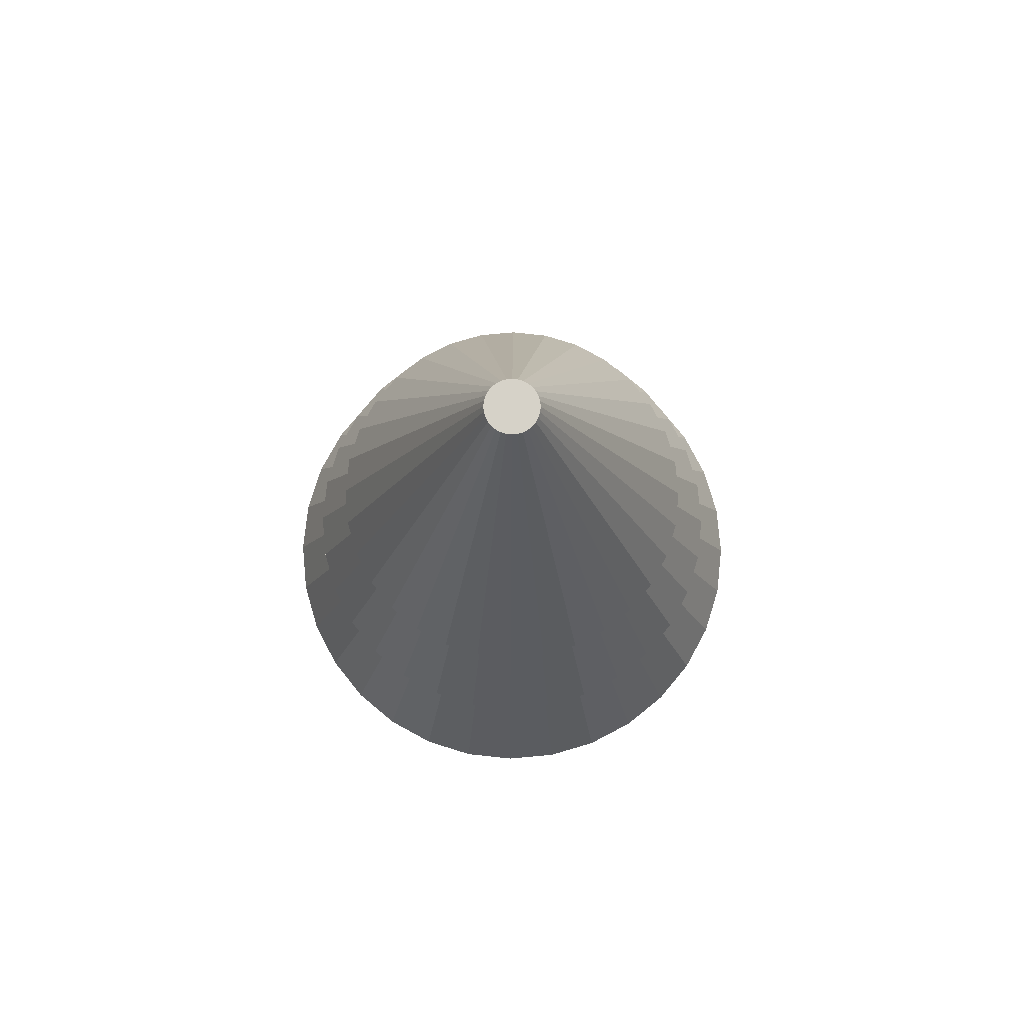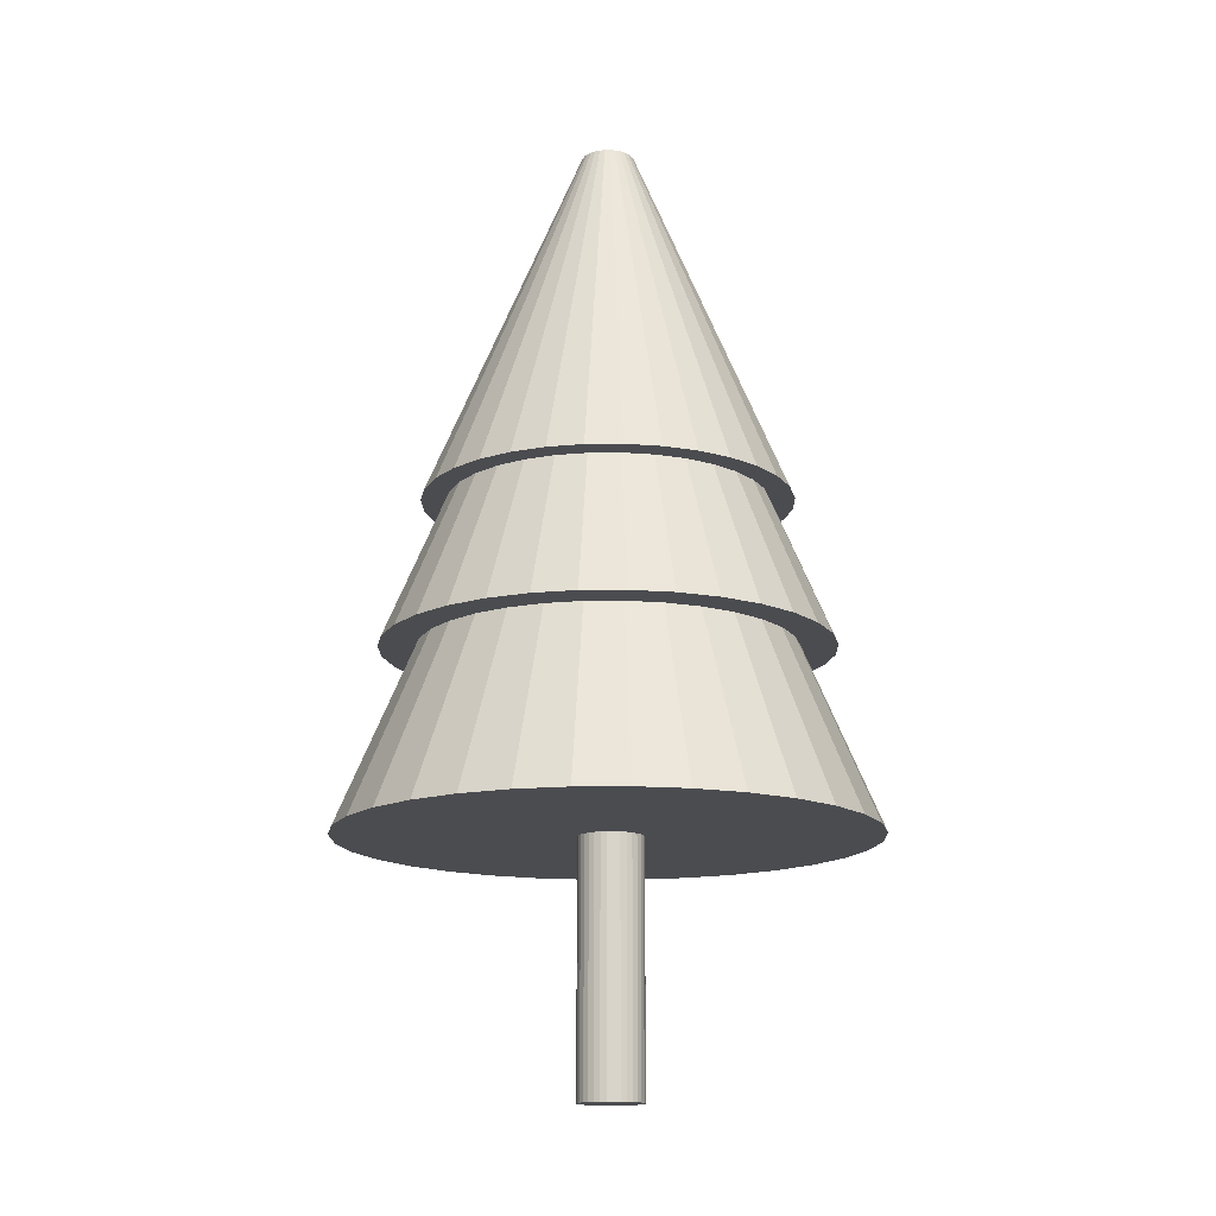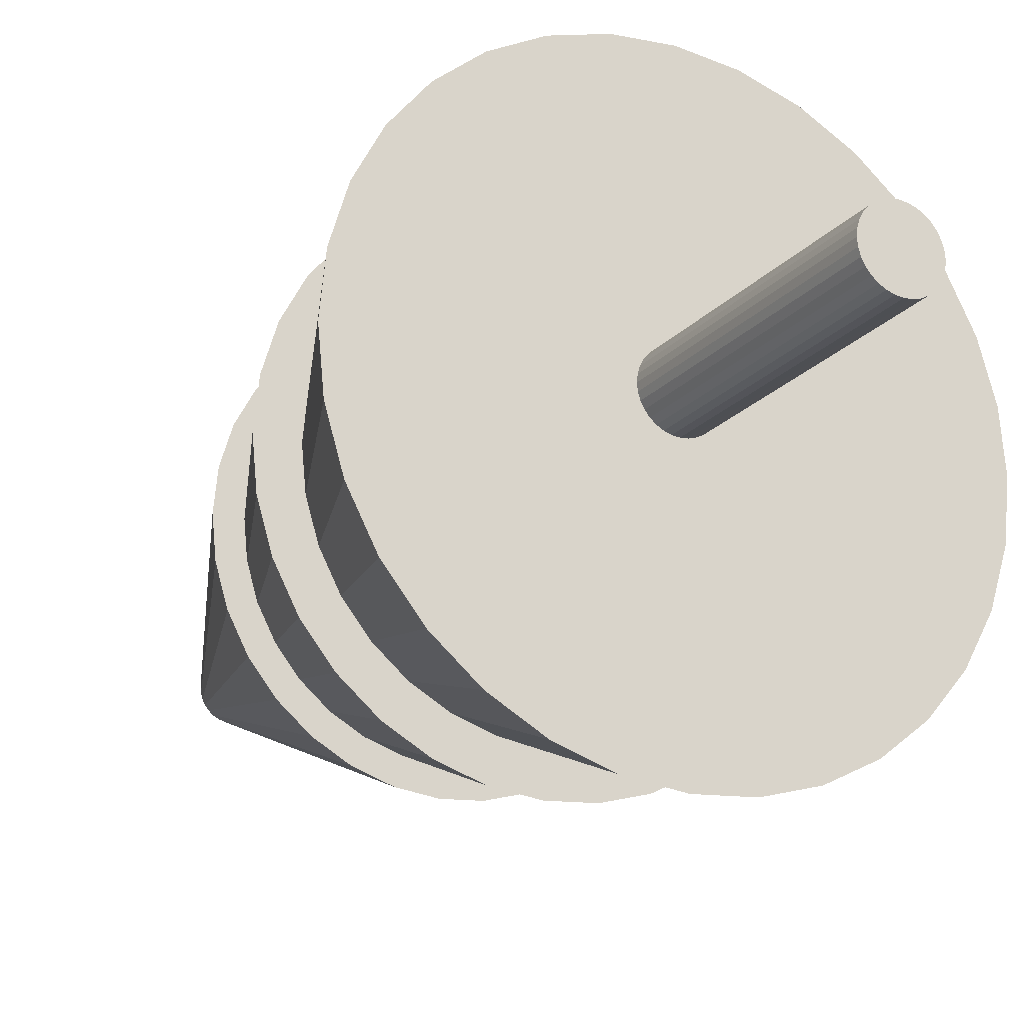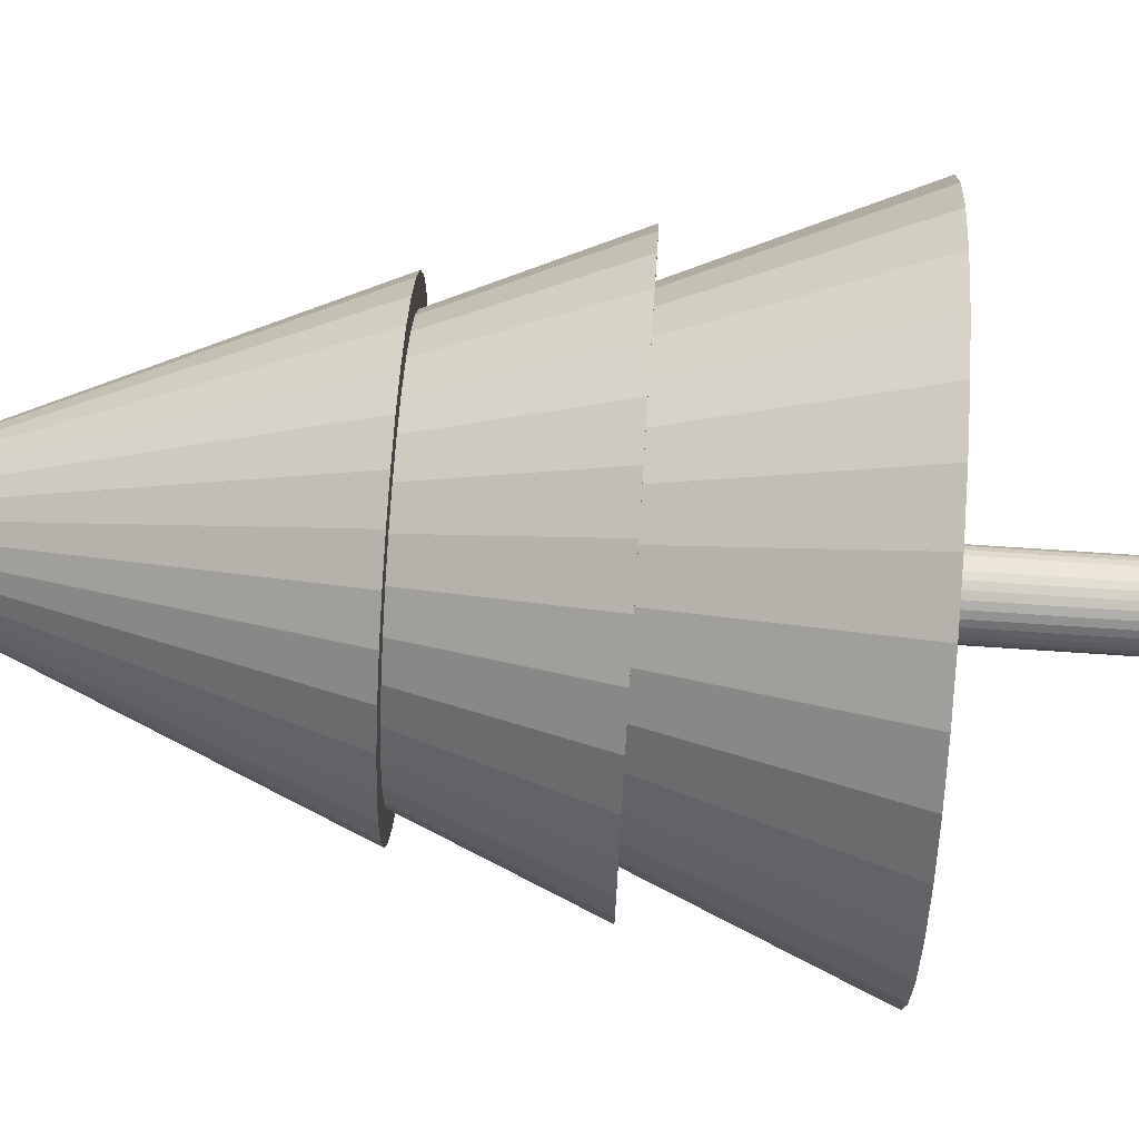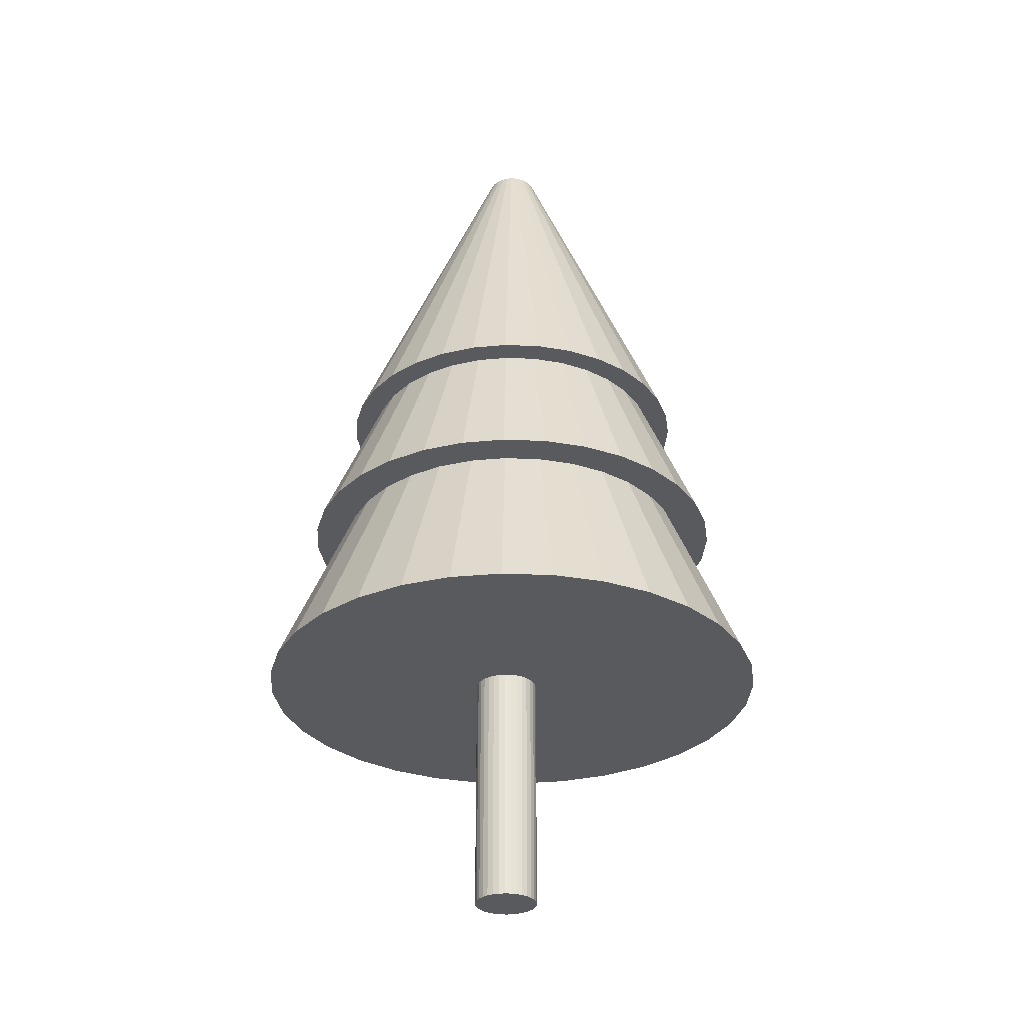
<metadata>
{"format":"obj","ext":"obj","renderer":"f3d","projection":"perspective","resolution":1024,"background":"white","views":[{"elev":78.1,"azim":-89.5,"up":"+Y"},{"elev":-15.0,"azim":-38.2,"up":"+Y"},{"elev":-21.1,"azim":-29.4,"up":"+Z"},{"elev":73.5,"azim":-86.2,"up":"+Z"},{"elev":-30.5,"azim":36.0,"up":"+Y"}]}
</metadata>
<code>
o Cylinder
v 0 -2.273 -0.5851
v 0 2.329 -0.5851
v 0.1141 -2.273 -0.5738
v 0.1141 2.329 -0.5738
v 0.2239 -2.273 -0.5405
v 0.2239 2.329 -0.5405
v 0.3251 -2.273 -0.4865
v 0.3251 2.329 -0.4865
v 0.4137 -2.273 -0.4137
v 0.4137 2.329 -0.4137
v 0.4865 -2.273 -0.3251
v 0.4865 2.329 -0.3251
v 0.5405 -2.273 -0.2239
v 0.5405 2.329 -0.2239
v 0.5738 -2.273 -0.1141
v 0.5738 2.329 -0.1141
v 0.5851 -2.273 0
v 0.5851 2.329 0
v 0.5738 -2.273 0.1141
v 0.5738 2.329 0.1141
v 0.5405 -2.273 0.2239
v 0.5405 2.329 0.2239
v 0.4865 -2.273 0.3251
v 0.4865 2.329 0.3251
v 0.4137 -2.273 0.4137
v 0.4137 2.329 0.4137
v 0.3251 -2.273 0.4865
v 0.3251 2.329 0.4865
v 0.2239 -2.273 0.5405
v 0.2239 2.329 0.5405
v 0.1141 -2.273 0.5738
v 0.1141 2.329 0.5738
v 0 -2.273 0.5851
v 0 2.329 0.5851
v -0.1141 -2.273 0.5738
v -0.1141 2.329 0.5738
v -0.2239 -2.273 0.5405
v -0.2239 2.329 0.5405
v -0.3251 -2.273 0.4865
v -0.3251 2.329 0.4865
v -0.4137 -2.273 0.4137
v -0.4137 2.329 0.4137
v -0.4865 -2.273 0.3251
v -0.4865 2.329 0.3251
v -0.5405 -2.273 0.2239
v -0.5405 2.329 0.2239
v -0.5738 -2.273 0.1141
v -0.5738 2.329 0.1141
v -0.5851 -2.273 0
v -0.5851 2.329 0
v -0.5738 -2.273 -0.1141
v -0.5738 2.329 -0.1141
v -0.5405 -2.273 -0.2239
v -0.5405 2.329 -0.2239
v -0.4865 -2.273 -0.3251
v -0.4865 2.329 -0.3251
v -0.4137 -2.273 -0.4137
v -0.4137 2.329 -0.4137
v -0.3251 -2.273 -0.4865
v -0.3251 2.329 -0.4865
v -0.2239 -2.273 -0.5405
v -0.2239 2.329 -0.5405
v -0.1141 -2.273 -0.5738
v -0.1141 2.329 -0.5738
v 0.04135 2.228 -4.945
v 0.04135 11.85 -0.8324
v 0.9796 2.228 -4.853
v 0.1773 11.85 -0.819
v 1.882 2.228 -4.579
v 0.308 11.85 -0.7794
v 2.713 2.228 -4.134
v 0.4285 11.85 -0.715
v 3.442 2.228 -3.536
v 0.5341 11.85 -0.6283
v 4.04 2.228 -2.808
v 0.6207 11.85 -0.5227
v 4.485 2.228 -1.976
v 0.6851 11.85 -0.4022
v 4.758 2.228 -1.074
v 0.7248 11.85 -0.2715
v 4.851 2.228 -0.1356
v 0.7382 11.85 -0.1356
v 4.758 2.228 0.8027
v 0.7248 11.85 0.000365
v 4.485 2.228 1.705
v 0.6851 11.85 0.1311
v 4.04 2.228 2.536
v 0.6207 11.85 0.2516
v 3.442 2.228 3.265
v 0.5341 11.85 0.3572
v 2.713 2.228 3.863
v 0.4285 11.85 0.4438
v 1.882 2.228 4.308
v 0.308 11.85 0.5082
v 0.9796 2.228 4.581
v 0.1773 11.85 0.5479
v 0.04135 2.228 4.674
v 0.04135 11.85 0.5612
v -0.8969 2.228 4.581
v -0.09459 11.85 0.5479
v -1.799 2.228 4.308
v -0.2253 11.85 0.5082
v -2.631 2.228 3.863
v -0.3458 11.85 0.4438
v -3.359 2.228 3.265
v -0.4514 11.85 0.3572
v -3.958 2.228 2.536
v -0.538 11.85 0.2516
v -4.402 2.228 1.705
v -0.6024 11.85 0.1311
v -4.676 2.228 0.8027
v -0.6421 11.85 0.000365
v -4.768 2.228 -0.1356
v -0.6555 11.85 -0.1356
v -4.676 2.228 -1.074
v -0.6421 11.85 -0.2715
v -4.402 2.228 -1.976
v -0.6024 11.85 -0.4022
v -3.958 2.228 -2.808
v -0.538 11.85 -0.5227
v -3.359 2.228 -3.536
v -0.4514 11.85 -0.6283
v -2.631 2.228 -4.134
v -0.3458 11.85 -0.715
v -1.799 2.228 -4.579
v -0.2253 11.85 -0.7794
v -0.8969 2.228 -4.853
v -0.09459 11.85 -0.819
v 0.04135 5.561 -4.185
v 0.04135 13.66 -0.7223
v 0.8314 5.561 -4.107
v 0.1558 13.66 -0.7111
v 1.591 5.561 -3.877
v 0.2659 13.66 -0.6777
v 2.291 5.561 -3.503
v 0.3673 13.66 -0.6235
v 2.905 5.561 -2.999
v 0.4563 13.66 -0.5505
v 3.409 5.561 -2.385
v 0.5292 13.66 -0.4616
v 3.783 5.561 -1.685
v 0.5834 13.66 -0.3601
v 4.013 5.561 -0.9256
v 0.6168 13.66 -0.25
v 4.091 5.561 -0.1356
v 0.6281 13.66 -0.1356
v 4.013 5.561 0.6545
v 0.6168 13.66 -0.02111
v 3.783 5.561 1.414
v 0.5834 13.66 0.08896
v 3.409 5.561 2.114
v 0.5292 13.66 0.1904
v 2.905 5.561 2.728
v 0.4563 13.66 0.2793
v 2.291 5.561 3.232
v 0.3673 13.66 0.3523
v 1.591 5.561 3.606
v 0.2659 13.66 0.4065
v 0.8314 5.561 3.836
v 0.1558 13.66 0.4399
v 0.04135 5.561 3.914
v 0.04135 13.66 0.4512
v -0.7487 5.561 3.836
v -0.07312 13.66 0.4399
v -1.508 5.561 3.606
v -0.1832 13.66 0.4065
v -2.209 5.561 3.232
v -0.2846 13.66 0.3523
v -2.822 5.561 2.728
v -0.3735 13.66 0.2793
v -3.326 5.561 2.114
v -0.4465 13.66 0.1904
v -3.7 5.561 1.414
v -0.5007 13.66 0.08896
v -3.931 5.561 0.6545
v -0.5341 13.66 -0.02111
v -4.008 5.561 -0.1356
v -0.5454 13.66 -0.1356
v -3.931 5.561 -0.9256
v -0.5341 13.66 -0.25
v -3.7 5.561 -1.685
v -0.5007 13.66 -0.3601
v -3.326 5.561 -2.385
v -0.4465 13.66 -0.4616
v -2.822 5.561 -2.999
v -0.3735 13.66 -0.5505
v -2.209 5.561 -3.503
v -0.2846 13.66 -0.6235
v -1.508 5.561 -3.877
v -0.1832 13.66 -0.6777
v -0.7487 5.561 -4.107
v -0.07312 13.66 -0.7111
v 0.04135 8.263 -3.482
v 0.04135 14.96 -0.6204
v 0.6942 8.263 -3.417
v 0.1359 14.96 -0.6111
v 1.322 8.263 -3.227
v 0.2269 14.96 -0.5835
v 1.9 8.263 -2.918
v 0.3107 14.96 -0.5387
v 2.407 8.263 -2.502
v 0.3842 14.96 -0.4784
v 2.824 8.263 -1.995
v 0.4445 14.96 -0.4049
v 3.133 8.263 -1.416
v 0.4893 14.96 -0.3211
v 3.323 8.263 -0.7884
v 0.5169 14.96 -0.2302
v 3.388 8.263 -0.1356
v 0.5262 14.96 -0.1356
v 3.323 8.263 0.5172
v 0.5169 14.96 -0.04099
v 3.133 8.263 1.145
v 0.4893 14.96 0.04996
v 2.824 8.263 1.723
v 0.4445 14.96 0.1338
v 2.407 8.263 2.231
v 0.3842 14.96 0.2072
v 1.9 8.263 2.647
v 0.3107 14.96 0.2675
v 1.322 8.263 2.956
v 0.2269 14.96 0.3123
v 0.6942 8.263 3.146
v 0.1359 14.96 0.3399
v 0.04135 8.263 3.211
v 0.04135 14.96 0.3492
v -0.6115 8.263 3.146
v -0.05323 14.96 0.3399
v -1.239 8.263 2.956
v -0.1442 14.96 0.3123
v -1.818 8.263 2.647
v -0.228 14.96 0.2675
v -2.325 8.263 2.231
v -0.3015 14.96 0.2072
v -2.741 8.263 1.723
v -0.3618 14.96 0.1338
v -3.05 8.263 1.145
v -0.4066 14.96 0.04996
v -3.241 8.263 0.5172
v -0.4342 14.96 -0.04099
v -3.305 8.263 -0.1356
v -0.4435 14.96 -0.1356
v -3.241 8.263 -0.7884
v -0.4342 14.96 -0.2302
v -3.05 8.263 -1.416
v -0.4066 14.96 -0.3211
v -2.741 8.263 -1.995
v -0.3618 14.96 -0.4049
v -2.325 8.263 -2.502
v -0.3015 14.96 -0.4784
v -1.818 8.263 -2.918
v -0.228 14.96 -0.5387
v -1.239 8.263 -3.227
v -0.1442 14.96 -0.5835
v -0.6115 8.263 -3.417
v -0.05323 14.96 -0.6111
f 2 3 1
f 4 5 3
f 6 7 5
f 8 9 7
f 10 11 9
f 12 13 11
f 14 15 13
f 16 17 15
f 18 19 17
f 20 21 19
f 22 23 21
f 24 25 23
f 26 27 25
f 28 29 27
f 30 31 29
f 32 33 31
f 34 35 33
f 36 37 35
f 38 39 37
f 40 41 39
f 42 43 41
f 44 45 43
f 46 47 45
f 48 49 47
f 50 51 49
f 52 53 51
f 54 55 53
f 56 57 55
f 58 59 57
f 60 61 59
f 38 22 6
f 62 63 61
f 64 1 63
f 31 47 63
f 2 4 3
f 4 6 5
f 6 8 7
f 8 10 9
f 10 12 11
f 12 14 13
f 14 16 15
f 16 18 17
f 18 20 19
f 20 22 21
f 22 24 23
f 24 26 25
f 26 28 27
f 28 30 29
f 30 32 31
f 32 34 33
f 34 36 35
f 36 38 37
f 38 40 39
f 40 42 41
f 42 44 43
f 44 46 45
f 46 48 47
f 48 50 49
f 50 52 51
f 52 54 53
f 54 56 55
f 56 58 57
f 58 60 59
f 60 62 61
f 6 4 2
f 2 64 62
f 62 60 58
f 58 56 54
f 54 52 50
f 50 48 46
f 46 44 42
f 42 40 38
f 38 36 34
f 34 32 30
f 30 28 26
f 26 24 22
f 22 20 18
f 18 16 14
f 14 12 10
f 10 8 6
f 6 2 62
f 62 58 54
f 54 50 46
f 46 42 38
f 38 34 30
f 30 26 22
f 22 18 14
f 14 10 6
f 6 62 54
f 54 46 38
f 38 30 22
f 22 14 6
f 6 54 38
f 62 64 63
f 64 2 1
f 63 1 3
f 3 5 7
f 7 9 11
f 11 13 15
f 15 17 19
f 19 21 23
f 23 25 27
f 27 29 31
f 31 33 35
f 35 37 39
f 39 41 43
f 43 45 47
f 47 49 51
f 51 53 55
f 55 57 59
f 59 61 63
f 63 3 7
f 7 11 15
f 15 19 23
f 23 27 31
f 31 35 39
f 39 43 47
f 47 51 55
f 55 59 63
f 63 7 15
f 15 23 31
f 31 39 47
f 47 55 63
f 63 15 31
f 65 68 67
f 68 69 67
f 70 71 69
f 72 73 71
f 74 75 73
f 76 77 75
f 78 79 77
f 80 81 79
f 82 83 81
f 84 85 83
f 86 87 85
f 87 90 89
f 90 91 89
f 92 93 91
f 94 95 93
f 96 97 95
f 97 100 99
f 100 101 99
f 102 103 101
f 104 105 103
f 105 108 107
f 108 109 107
f 109 112 111
f 112 113 111
f 113 116 115
f 116 117 115
f 117 120 119
f 120 121 119
f 122 123 121
f 123 126 125
f 102 86 70
f 126 127 125
f 128 65 127
f 95 111 127
f 130 131 129
f 132 133 131
f 134 135 133
f 136 137 135
f 138 139 137
f 139 142 141
f 142 143 141
f 144 145 143
f 146 147 145
f 148 149 147
f 150 151 149
f 152 153 151
f 154 155 153
f 156 157 155
f 158 159 157
f 160 161 159
f 162 163 161
f 164 165 163
f 166 167 165
f 168 169 167
f 170 171 169
f 171 174 173
f 174 175 173
f 176 177 175
f 178 179 177
f 180 181 179
f 182 183 181
f 184 185 183
f 186 187 185
f 188 189 187
f 166 150 134
f 190 191 189
f 192 129 191
f 159 175 191
f 194 195 193
f 196 197 195
f 198 199 197
f 200 201 199
f 202 203 201
f 204 205 203
f 206 207 205
f 208 209 207
f 210 211 209
f 212 213 211
f 214 215 213
f 216 217 215
f 217 220 219
f 220 221 219
f 222 223 221
f 224 225 223
f 226 227 225
f 228 229 227
f 230 231 229
f 232 233 231
f 234 235 233
f 236 237 235
f 238 239 237
f 239 242 241
f 242 243 241
f 244 245 243
f 246 247 245
f 248 249 247
f 250 251 249
f 252 253 251
f 230 214 198
f 254 255 253
f 256 193 255
f 223 239 255
f 65 66 68
f 68 70 69
f 70 72 71
f 72 74 73
f 74 76 75
f 76 78 77
f 78 80 79
f 80 82 81
f 82 84 83
f 84 86 85
f 86 88 87
f 87 88 90
f 90 92 91
f 92 94 93
f 94 96 95
f 96 98 97
f 97 98 100
f 100 102 101
f 102 104 103
f 104 106 105
f 105 106 108
f 108 110 109
f 109 110 112
f 112 114 113
f 113 114 116
f 116 118 117
f 117 118 120
f 120 122 121
f 122 124 123
f 123 124 126
f 70 68 66
f 66 128 126
f 126 124 122
f 122 120 118
f 118 116 114
f 114 112 110
f 110 108 106
f 106 104 102
f 102 100 98
f 98 96 94
f 94 92 90
f 90 88 86
f 86 84 82
f 82 80 78
f 78 76 74
f 74 72 70
f 70 66 126
f 126 122 118
f 118 114 110
f 110 106 102
f 102 98 94
f 94 90 86
f 86 82 78
f 78 74 70
f 70 126 118
f 118 110 102
f 102 94 86
f 86 78 70
f 70 118 102
f 126 128 127
f 128 66 65
f 127 65 67
f 67 69 71
f 71 73 75
f 75 77 79
f 79 81 83
f 83 85 87
f 87 89 91
f 91 93 95
f 95 97 99
f 99 101 103
f 103 105 107
f 107 109 111
f 111 113 115
f 115 117 119
f 119 121 123
f 123 125 127
f 127 67 71
f 71 75 79
f 79 83 87
f 87 91 95
f 95 99 103
f 103 107 111
f 111 115 119
f 119 123 127
f 127 71 79
f 79 87 95
f 95 103 111
f 111 119 127
f 127 79 95
f 130 132 131
f 132 134 133
f 134 136 135
f 136 138 137
f 138 140 139
f 139 140 142
f 142 144 143
f 144 146 145
f 146 148 147
f 148 150 149
f 150 152 151
f 152 154 153
f 154 156 155
f 156 158 157
f 158 160 159
f 160 162 161
f 162 164 163
f 164 166 165
f 166 168 167
f 168 170 169
f 170 172 171
f 171 172 174
f 174 176 175
f 176 178 177
f 178 180 179
f 180 182 181
f 182 184 183
f 184 186 185
f 186 188 187
f 188 190 189
f 134 132 130
f 130 192 190
f 190 188 186
f 186 184 182
f 182 180 178
f 178 176 174
f 174 172 170
f 170 168 166
f 166 164 162
f 162 160 158
f 158 156 154
f 154 152 150
f 150 148 146
f 146 144 142
f 142 140 138
f 138 136 134
f 134 130 190
f 190 186 182
f 182 178 174
f 174 170 166
f 166 162 158
f 158 154 150
f 150 146 142
f 142 138 134
f 134 190 182
f 182 174 166
f 166 158 150
f 150 142 134
f 134 182 166
f 190 192 191
f 192 130 129
f 191 129 131
f 131 133 135
f 135 137 139
f 139 141 143
f 143 145 147
f 147 149 151
f 151 153 155
f 155 157 159
f 159 161 163
f 163 165 167
f 167 169 171
f 171 173 175
f 175 177 179
f 179 181 183
f 183 185 187
f 187 189 191
f 191 131 135
f 135 139 143
f 143 147 151
f 151 155 159
f 159 163 167
f 167 171 175
f 175 179 183
f 183 187 191
f 191 135 143
f 143 151 159
f 159 167 175
f 175 183 191
f 191 143 159
f 194 196 195
f 196 198 197
f 198 200 199
f 200 202 201
f 202 204 203
f 204 206 205
f 206 208 207
f 208 210 209
f 210 212 211
f 212 214 213
f 214 216 215
f 216 218 217
f 217 218 220
f 220 222 221
f 222 224 223
f 224 226 225
f 226 228 227
f 228 230 229
f 230 232 231
f 232 234 233
f 234 236 235
f 236 238 237
f 238 240 239
f 239 240 242
f 242 244 243
f 244 246 245
f 246 248 247
f 248 250 249
f 250 252 251
f 252 254 253
f 198 196 194
f 194 256 254
f 254 252 250
f 250 248 246
f 246 244 242
f 242 240 238
f 238 236 234
f 234 232 230
f 230 228 226
f 226 224 222
f 222 220 218
f 218 216 214
f 214 212 210
f 210 208 206
f 206 204 202
f 202 200 198
f 198 194 254
f 254 250 246
f 246 242 238
f 238 234 230
f 230 226 222
f 222 218 214
f 214 210 206
f 206 202 198
f 198 254 246
f 246 238 230
f 230 222 214
f 214 206 198
f 198 246 230
f 254 256 255
f 256 194 193
f 255 193 195
f 195 197 199
f 199 201 203
f 203 205 207
f 207 209 211
f 211 213 215
f 215 217 219
f 219 221 223
f 223 225 227
f 227 229 231
f 231 233 235
f 235 237 239
f 239 241 243
f 243 245 247
f 247 249 251
f 251 253 255
f 255 195 199
f 199 203 207
f 207 211 215
f 215 219 223
f 223 227 231
f 231 235 239
f 239 243 247
f 247 251 255
f 255 199 207
f 207 215 223
f 223 231 239
f 239 247 255
f 255 207 223

</code>
